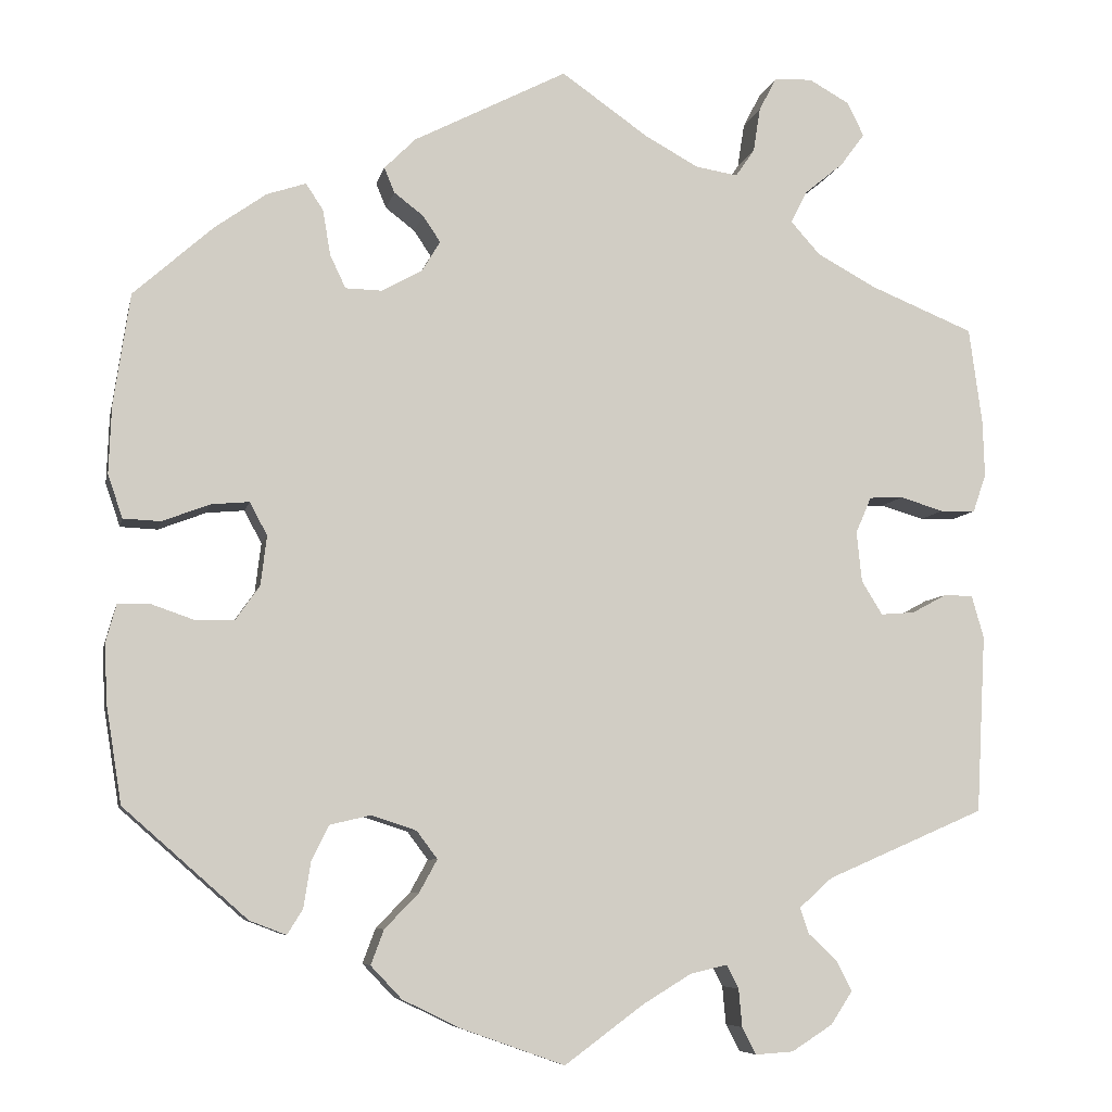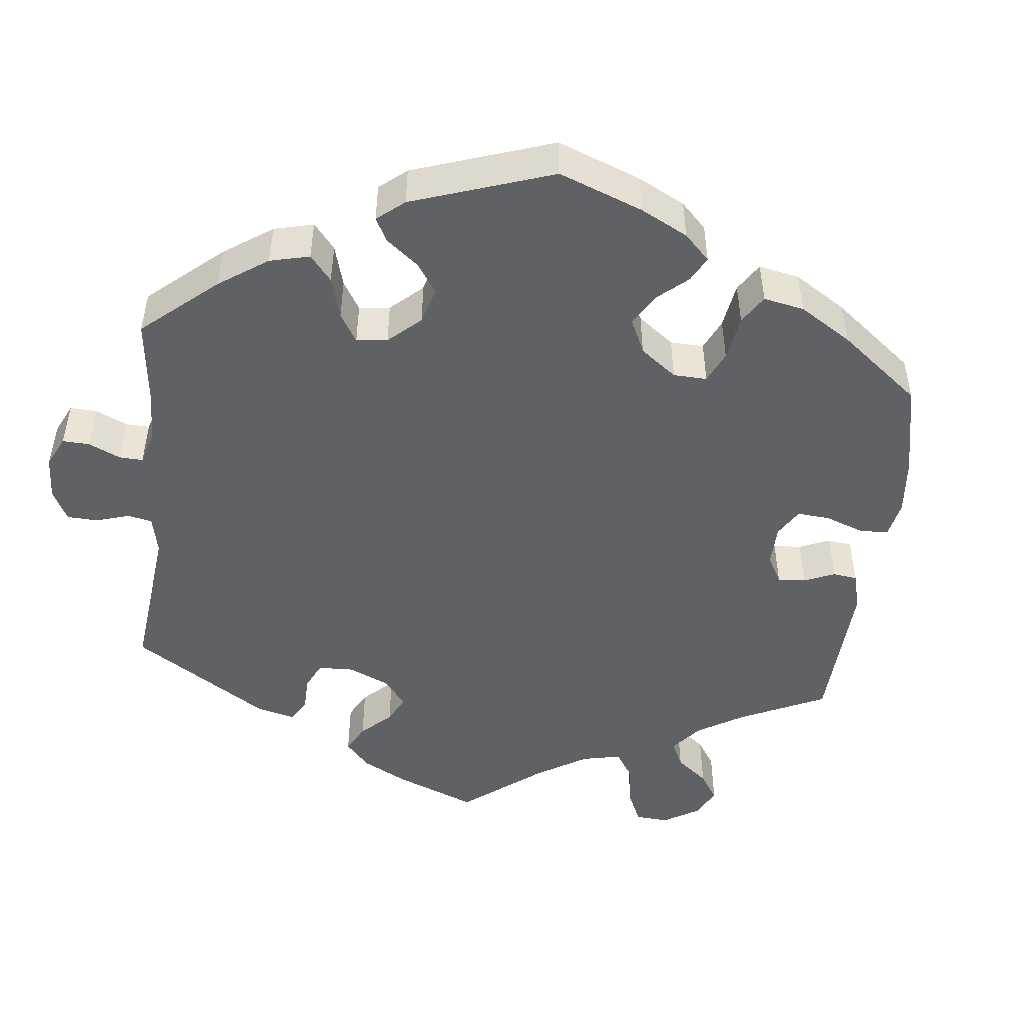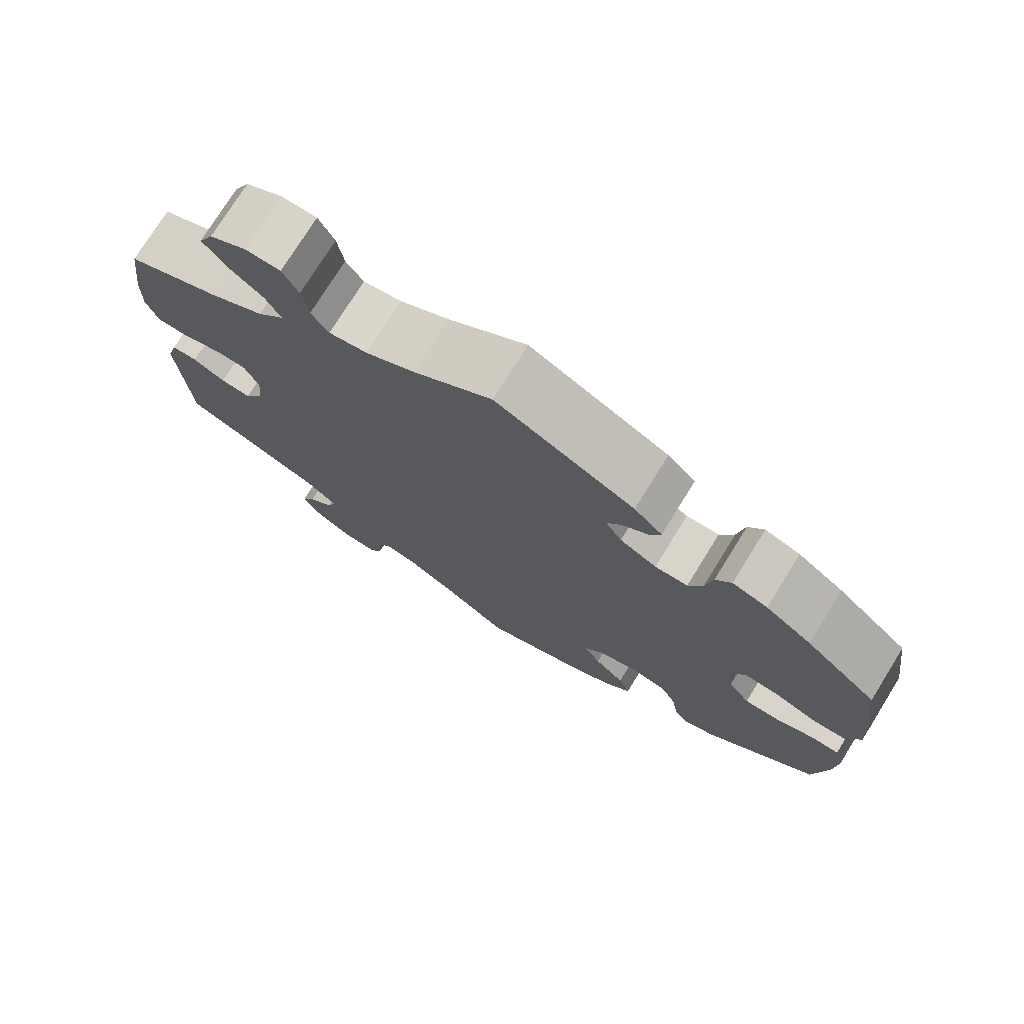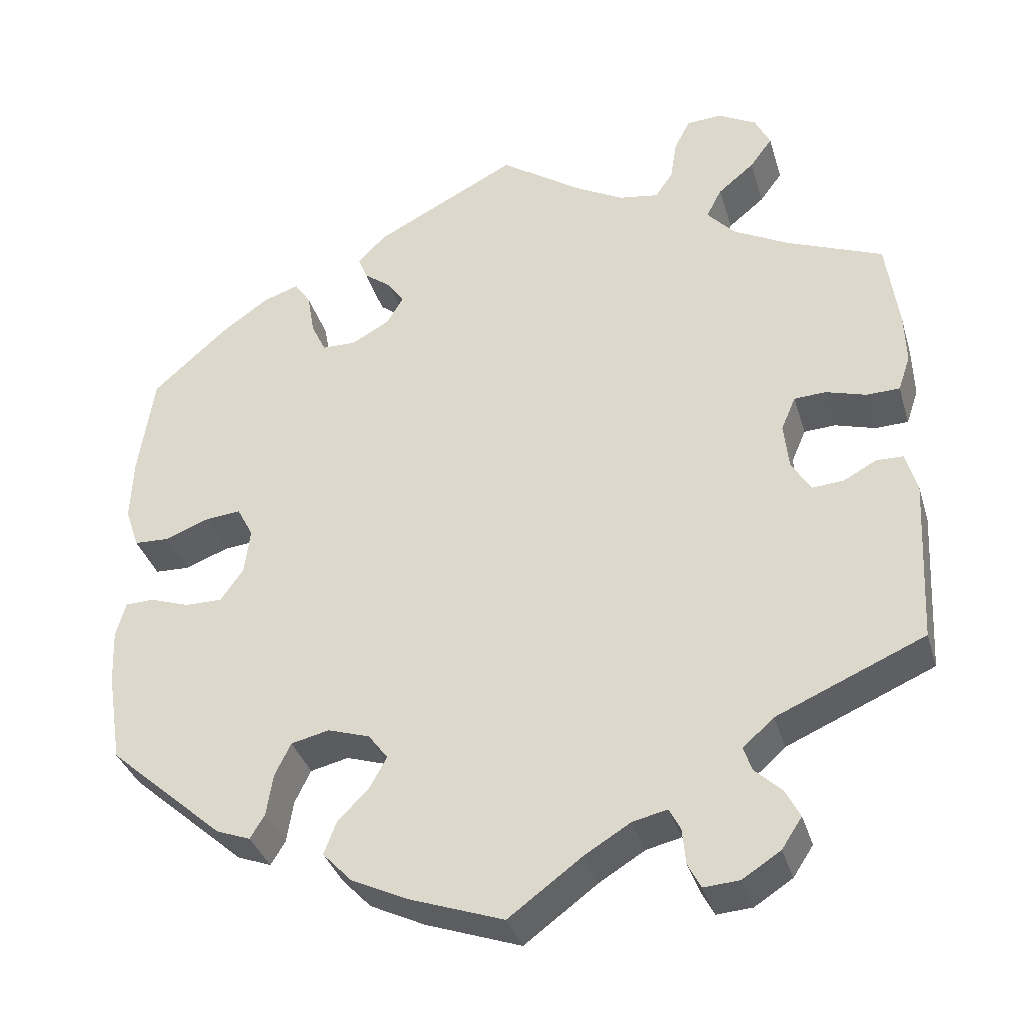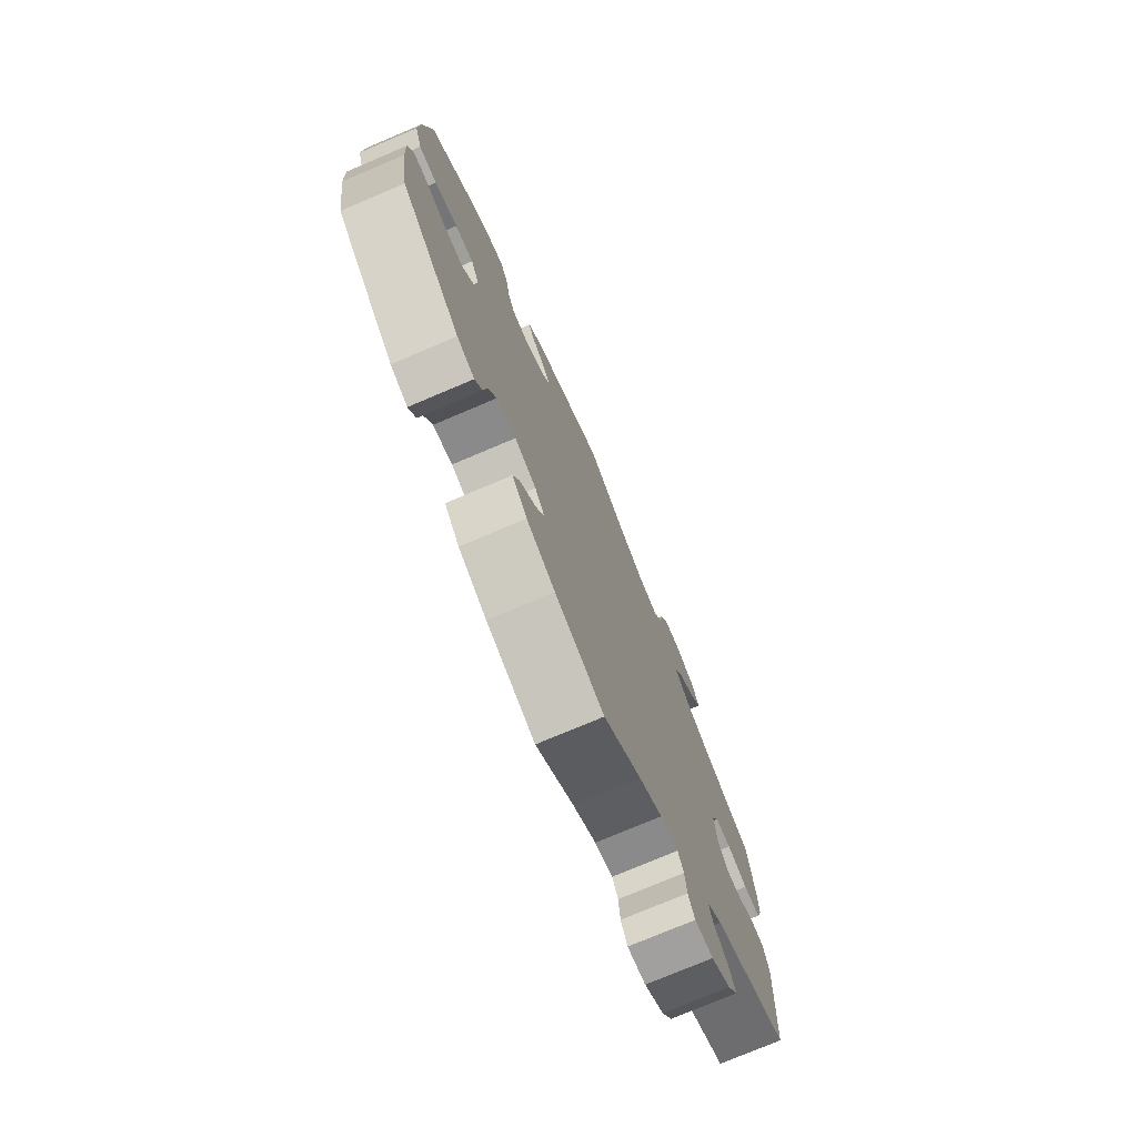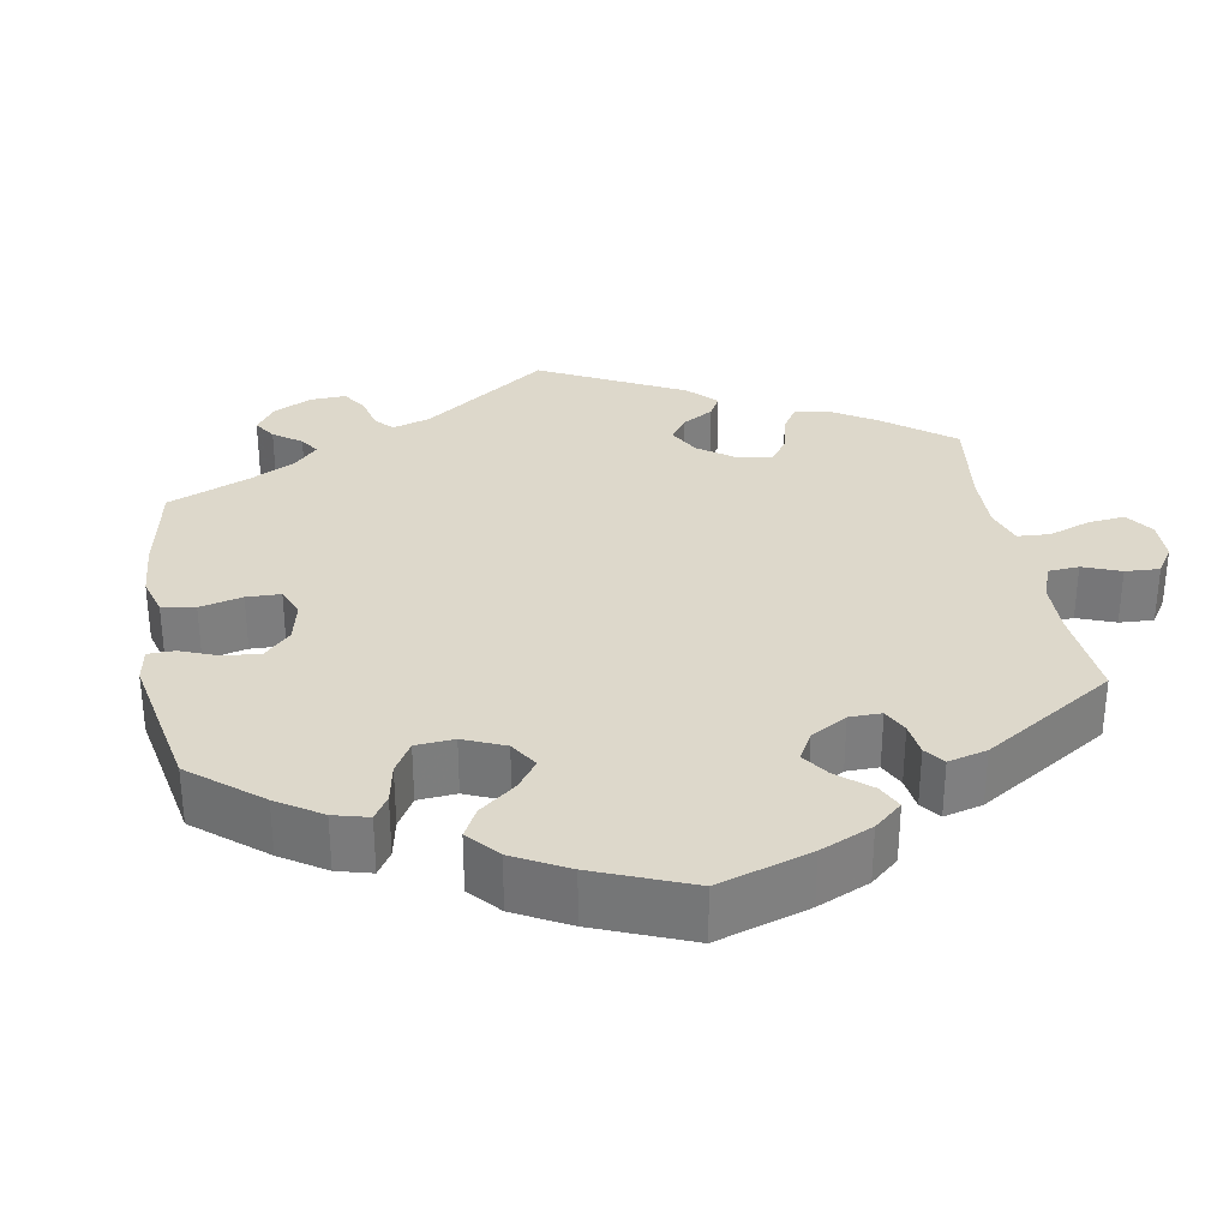
<metadata>
{"format":"obj","ext":"obj","renderer":"f3d","projection":"perspective","resolution":1024,"background":"white","views":[{"elev":-7.2,"azim":-11.8,"up":"+Z"},{"elev":-48.3,"azim":-126.3,"up":"+Y"},{"elev":75.4,"azim":-148.2,"up":"+Z"},{"elev":-35.5,"azim":16.0,"up":"+Z"},{"elev":-75.3,"azim":-67.0,"up":"+Z"},{"elev":31.2,"azim":-69.7,"up":"+Y"}]}
</metadata>
<code>
v 0.317 0.07 -0.368
v 0.279 0.07 -0.402
v 0.289 0.07 -0.432
v 0.322 0.07 -0.463
v 0.34 0.07 -0.498
v 0.315 0.07 -0.536
v 0.268 0.07 -0.566
v 0.224 0.07 -0.569
v 0.208 0.07 -0.538
v 0.204 0.07 -0.494
v 0.19 0.07 -0.467
v 0.147 0.07 -0.477
v 0.091 0.07 -0.511
v 0 0.07 -0.578
v -0.118 0.07 -0.536
v -0.186 0.07 -0.503
v -0.222 0.07 -0.465
v -0.207 0.07 -0.425
v -0.168 0.07 -0.385
v -0.147 0.07 -0.347
v -0.171 0.07 -0.315
v -0.223 0.07 -0.298
v -0.27 0.07 -0.309
v -0.29 0.07 -0.35
v -0.298 0.07 -0.402
v -0.316 0.07 -0.431
v -0.358 0.07 -0.415
v -0.501 0.07 -0.289
v -0.519 0.07 -0.176
v -0.522 0.07 -0.109
v -0.51 0.07 -0.065
v -0.474 0.07 -0.064
v -0.425 0.07 -0.081
v -0.379 0.07 -0.081
v -0.351 0.07 -0.041
v -0.344 0.07 0.016
v -0.364 0.07 0.054
v -0.408 0.07 0.05
v -0.463 0.07 0.029
v -0.506 0.07 0.031
v -0.523 0.07 0.081
v -0.52 0.07 0.159
v -0.501 0.07 0.288
v -0.409 0.07 0.37
v -0.35 0.07 0.412
v -0.305 0.07 0.427
v -0.285 0.07 0.397
v -0.276 0.07 0.344
v -0.258 0.07 0.306
v -0.216 0.07 0.305
v -0.169 0.07 0.331
v -0.148 0.07 0.366
v -0.168 0.07 0.396
v -0.202 0.07 0.422
v -0.214 0.07 0.451
v -0.178 0.07 0.487
v -0.001 0.07 0.578
v 0.099 0.07 0.508
v 0.161 0.07 0.474
v 0.21 0.07 0.466
v 0.232 0.07 0.498
v 0.24 0.07 0.549
v 0.26 0.07 0.588
v 0.304 0.07 0.59
v 0.351 0.07 0.564
v 0.37 0.07 0.525
v 0.342 0.07 0.487
v 0.297 0.07 0.45
v 0.278 0.07 0.413
v 0.312 0.07 0.375
v 0.38 0.07 0.338
v 0.5 0.07 0.289
v 0.515 0.07 0.178
v 0.517 0.07 0.113
v 0.502 0.07 0.069
v 0.461 0.07 0.068
v 0.411 0.07 0.083
v 0.372 0.07 0.081
v 0.354 0.07 0.039
v 0.36 0.07 -0.019
v 0.384 0.07 -0.058
v 0.423 0.07 -0.055
v 0.464 0.07 -0.033
v 0.497 0.07 -0.034
v 0.511 0.07 -0.083
v 0.5 0.07 -0.289
v 0.317 0 -0.368
v 0.279 0 -0.402
v 0.289 0 -0.432
v 0.322 0 -0.463
v 0.34 0 -0.498
v 0.315 0 -0.536
v 0.268 0 -0.566
v 0.224 0 -0.569
v 0.208 0 -0.538
v 0.204 0 -0.494
v 0.19 0 -0.467
v 0.147 0 -0.477
v 0.091 0 -0.511
v 0 0 -0.578
v -0.118 0 -0.536
v -0.186 0 -0.503
v -0.222 0 -0.465
v -0.207 0 -0.425
v -0.168 0 -0.385
v -0.147 0 -0.347
v -0.171 0 -0.315
v -0.223 0 -0.298
v -0.27 0 -0.309
v -0.29 0 -0.35
v -0.298 0 -0.402
v -0.316 0 -0.431
v -0.358 0 -0.415
v -0.501 0 -0.289
v -0.519 0 -0.176
v -0.522 0 -0.109
v -0.51 0 -0.065
v -0.474 0 -0.064
v -0.425 0 -0.081
v -0.379 0 -0.081
v -0.351 0 -0.041
v -0.344 0 0.016
v -0.364 0 0.054
v -0.408 0 0.05
v -0.463 0 0.029
v -0.506 0 0.031
v -0.523 0 0.081
v -0.52 0 0.159
v -0.501 0 0.288
v -0.409 0 0.37
v -0.35 0 0.412
v -0.305 0 0.427
v -0.285 0 0.397
v -0.276 0 0.344
v -0.258 0 0.306
v -0.216 0 0.305
v -0.169 0 0.331
v -0.148 0 0.366
v -0.168 0 0.396
v -0.202 0 0.422
v -0.214 0 0.451
v -0.178 0 0.487
v -0.001 0 0.578
v 0.099 0 0.508
v 0.161 0 0.474
v 0.21 0 0.466
v 0.232 0 0.498
v 0.24 0 0.549
v 0.26 0 0.588
v 0.304 0 0.59
v 0.351 0 0.564
v 0.37 0 0.525
v 0.342 0 0.487
v 0.297 0 0.45
v 0.278 0 0.413
v 0.312 0 0.375
v 0.38 0 0.338
v 0.5 0 0.289
v 0.515 0 0.178
v 0.517 0 0.113
v 0.502 0 0.069
v 0.461 0 0.068
v 0.411 0 0.083
v 0.372 0 0.081
v 0.354 0 0.039
v 0.36 0 -0.019
v 0.384 0 -0.058
v 0.423 0 -0.055
v 0.464 0 -0.033
v 0.497 0 -0.034
v 0.511 0 -0.083
v 0.5 0 -0.289
f 85 86 1
f 82 83 84 85
f 81 82 85 1
f 80 81 1 2
f 79 80 2
f 74 75 76 77
f 74 77 78
f 71 72 73 74
f 70 71 74 78
f 69 70 78 79
f 65 66 67 68
f 65 68 69
f 64 65 69
f 61 62 63 64
f 60 61 64 69
f 59 60 69 79
f 55 56 57 58
f 53 54 55 58
f 52 53 58 59
f 51 52 59 79
f 45 46 47 48
f 45 48 49
f 44 45 49
f 43 44 49
f 42 43 49 50
f 38 39 40 41
f 37 38 41 42
f 30 31 32 33
f 30 33 34
f 29 30 34
f 28 29 34
f 27 28 34 35
f 24 25 26 27
f 23 24 27 35
f 16 17 18 19
f 16 19 20
f 13 14 15 16
f 12 13 16 20
f 11 12 20 21
f 7 8 9 10
f 7 10 11
f 6 7 11
f 3 4 5 6
f 2 3 6 11
f 50 51 79 2
f 37 42 50
f 36 37 50 2
f 22 23 35 36
f 21 22 36 2
f 2 11 21
f 87 172 171
f 171 170 169 168
f 87 171 168 167
f 88 87 167 166
f 88 166 165
f 163 162 161 160
f 164 163 160
f 160 159 158 157
f 164 160 157 156
f 165 164 156 155
f 154 153 152 151
f 155 154 151
f 155 151 150
f 150 149 148 147
f 155 150 147 146
f 165 155 146 145
f 144 143 142 141
f 144 141 140 139
f 145 144 139 138
f 165 145 138 137
f 134 133 132 131
f 135 134 131
f 135 131 130
f 135 130 129
f 136 135 129 128
f 127 126 125 124
f 128 127 124 123
f 119 118 117 116
f 120 119 116
f 120 116 115
f 120 115 114
f 121 120 114 113
f 113 112 111 110
f 121 113 110 109
f 105 104 103 102
f 106 105 102
f 102 101 100 99
f 106 102 99 98
f 107 106 98 97
f 96 95 94 93
f 97 96 93
f 97 93 92
f 92 91 90 89
f 97 92 89 88
f 88 165 137 136
f 136 128 123
f 88 136 123 122
f 122 121 109 108
f 88 122 108 107
f 107 97 88
f 1 87 88 2
f 2 88 89 3
f 3 89 90 4
f 4 90 91 5
f 5 91 92 6
f 6 92 93 7
f 7 93 94 8
f 8 94 95 9
f 9 95 96 10
f 10 96 97 11
f 11 97 98 12
f 12 98 99 13
f 13 99 100 14
f 14 100 101 15
f 15 101 102 16
f 16 102 103 17
f 17 103 104 18
f 18 104 105 19
f 19 105 106 20
f 20 106 107 21
f 21 107 108 22
f 22 108 109 23
f 23 109 110 24
f 24 110 111 25
f 25 111 112 26
f 26 112 113 27
f 27 113 114 28
f 28 114 115 29
f 29 115 116 30
f 30 116 117 31
f 31 117 118 32
f 32 118 119 33
f 33 119 120 34
f 34 120 121 35
f 35 121 122 36
f 36 122 123 37
f 37 123 124 38
f 38 124 125 39
f 39 125 126 40
f 40 126 127 41
f 41 127 128 42
f 42 128 129 43
f 43 129 130 44
f 44 130 131 45
f 45 131 132 46
f 46 132 133 47
f 47 133 134 48
f 48 134 135 49
f 49 135 136 50
f 50 136 137 51
f 51 137 138 52
f 52 138 139 53
f 53 139 140 54
f 54 140 141 55
f 55 141 142 56
f 56 142 143 57
f 57 143 144 58
f 58 144 145 59
f 59 145 146 60
f 60 146 147 61
f 61 147 148 62
f 62 148 149 63
f 63 149 150 64
f 64 150 151 65
f 65 151 152 66
f 66 152 153 67
f 67 153 154 68
f 68 154 155 69
f 69 155 156 70
f 70 156 157 71
f 71 157 158 72
f 72 158 159 73
f 73 159 160 74
f 74 160 161 75
f 75 161 162 76
f 76 162 163 77
f 77 163 164 78
f 78 164 165 79
f 79 165 166 80
f 80 166 167 81
f 81 167 168 82
f 82 168 169 83
f 83 169 170 84
f 84 170 171 85
f 85 171 172 86
f 86 172 87 1

</code>
